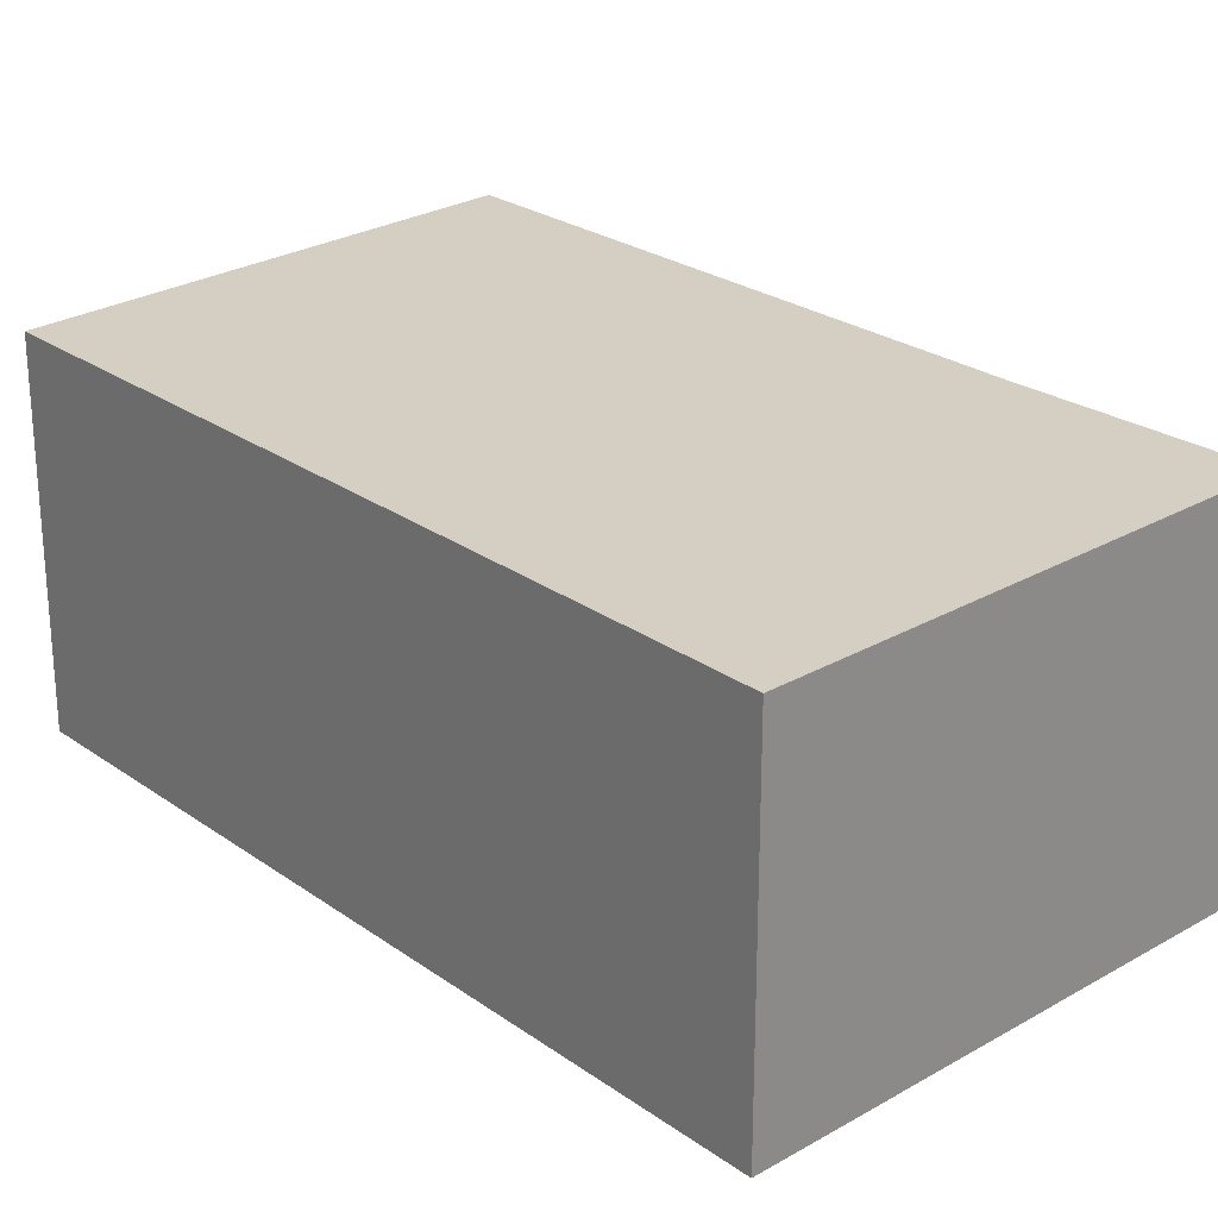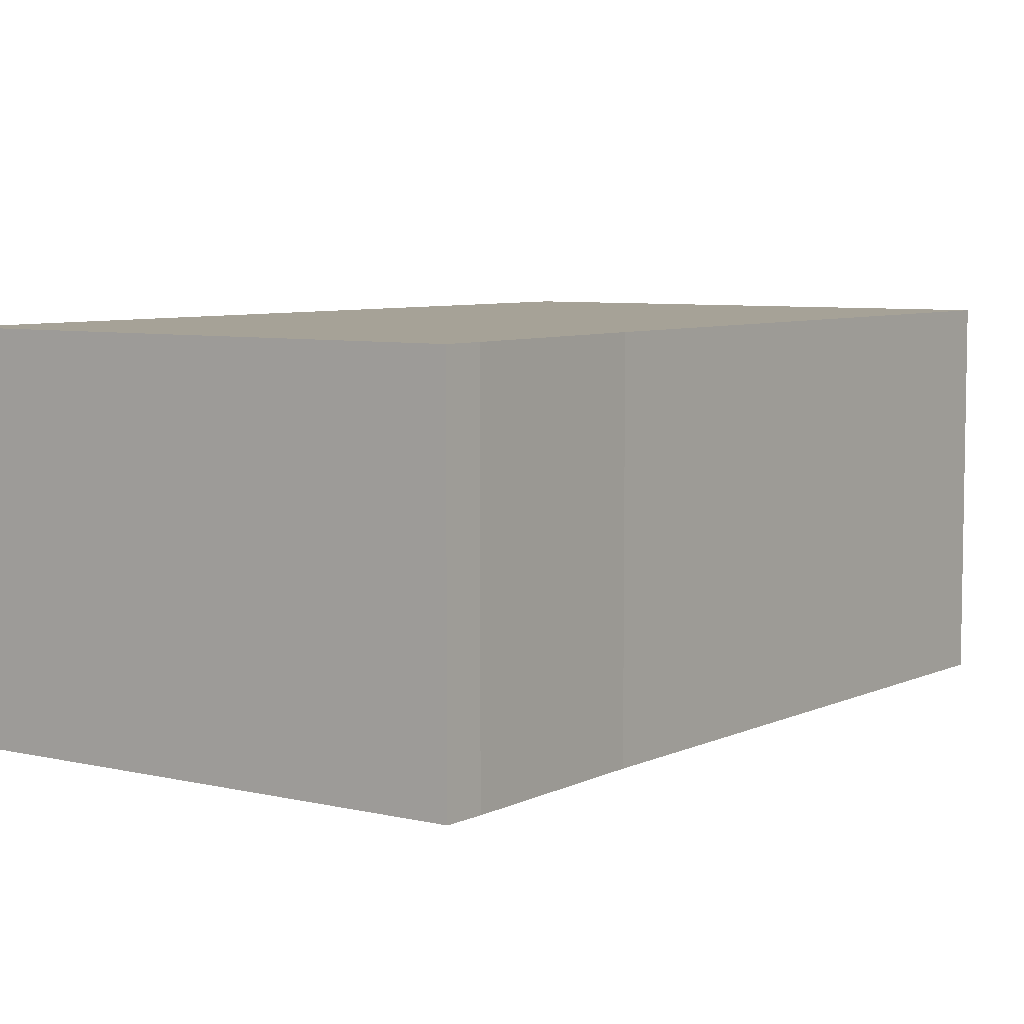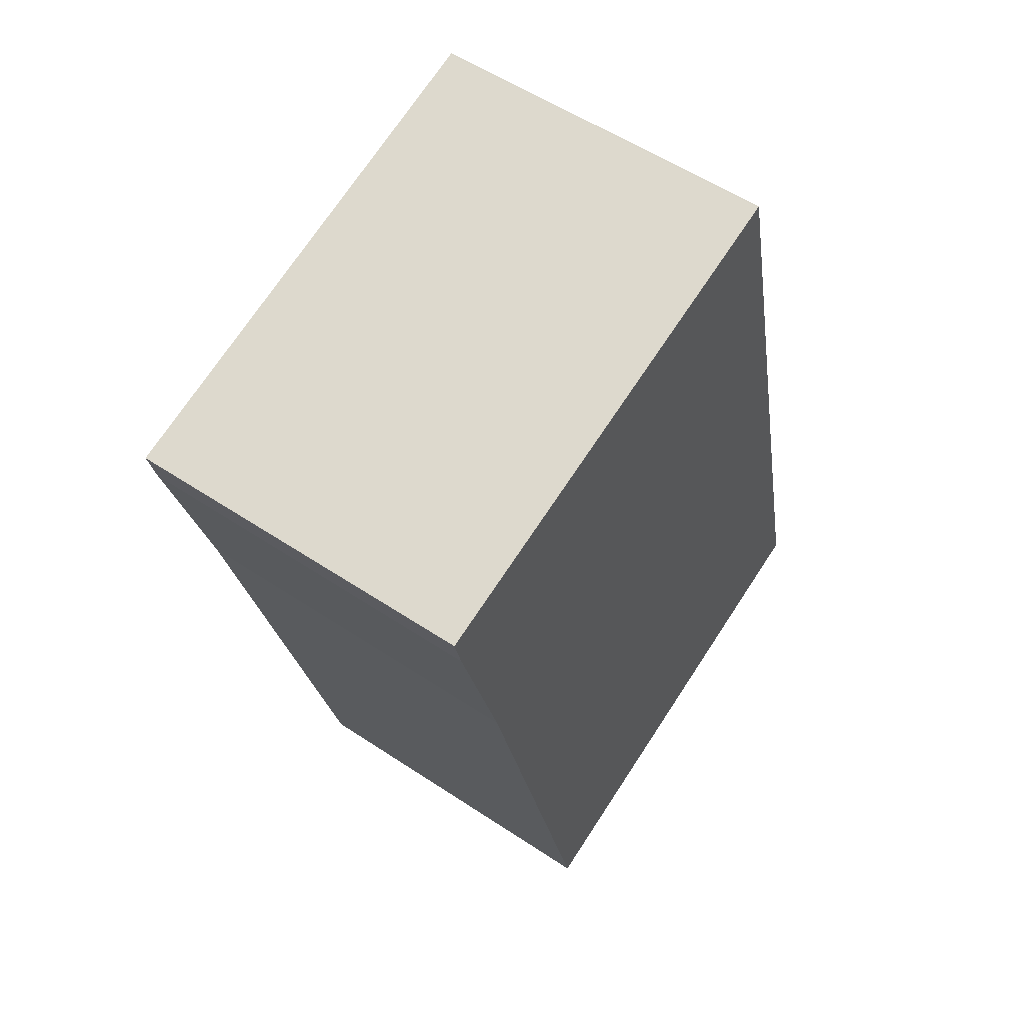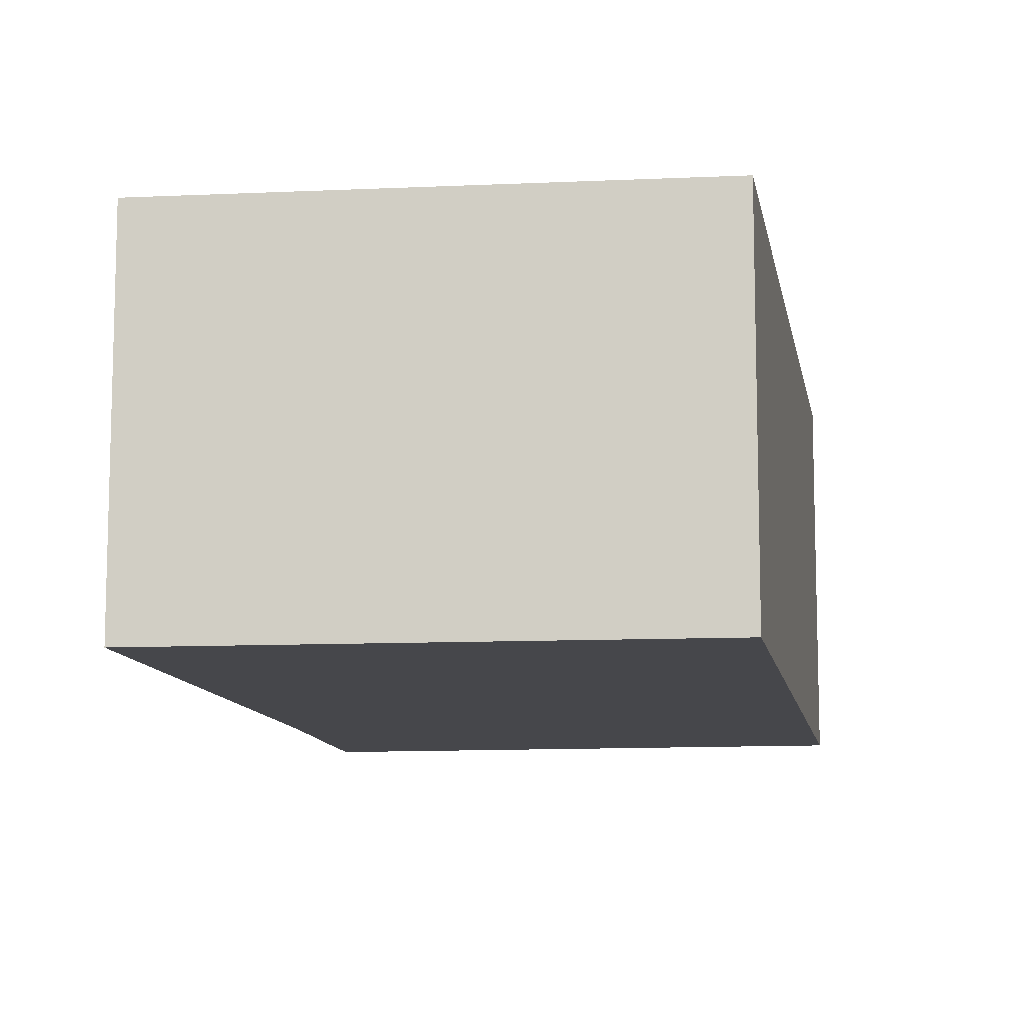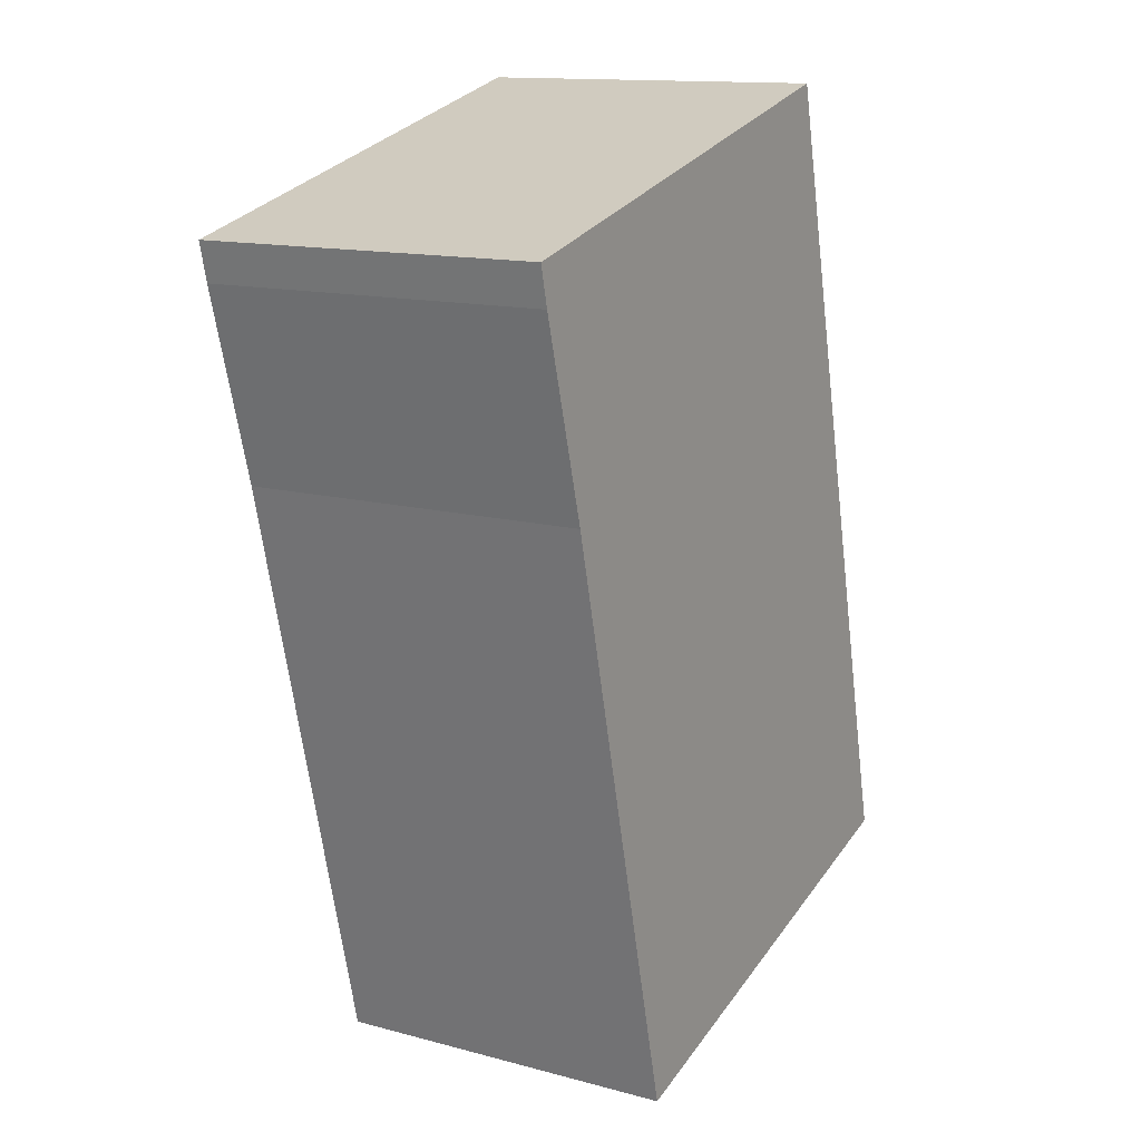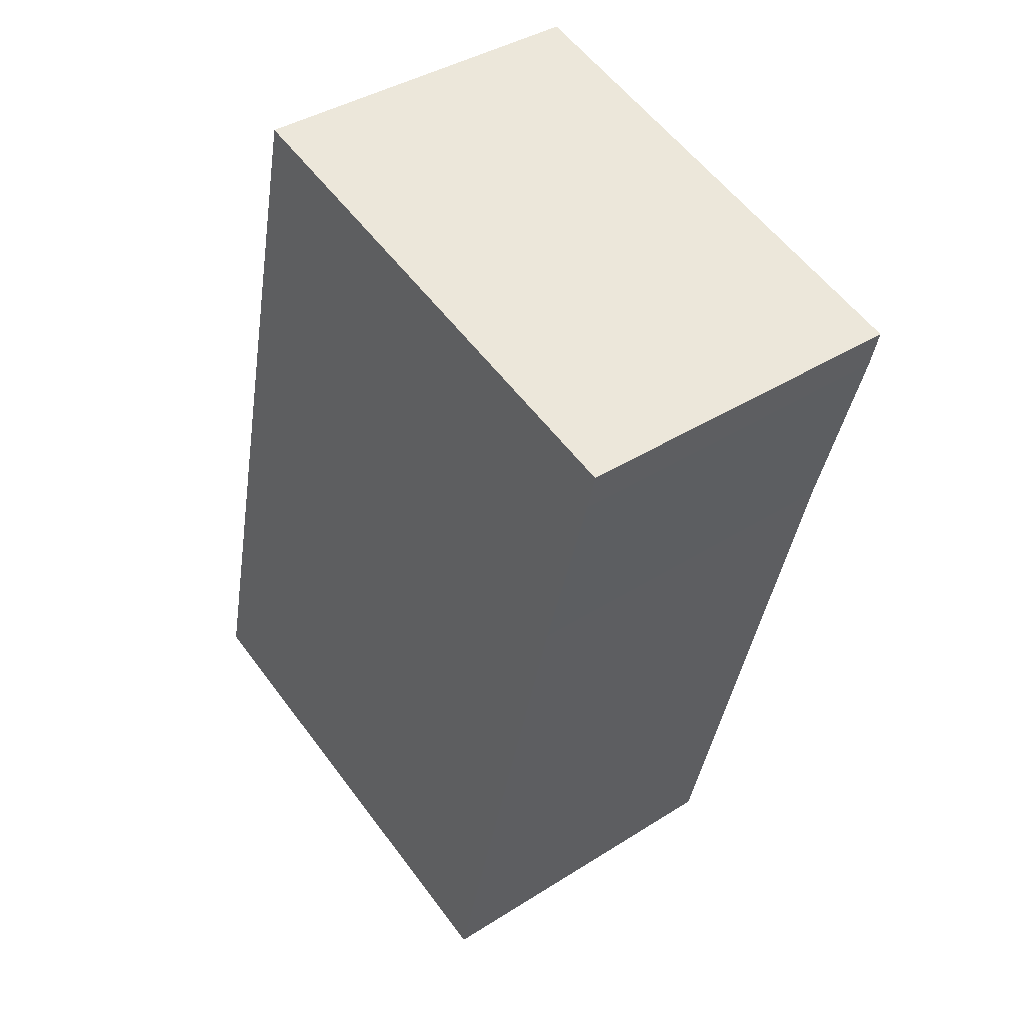
<metadata>
{"format":"obj","ext":"obj","renderer":"f3d","projection":"perspective","resolution":1024,"background":"white","views":[{"elev":25.5,"azim":-28.1,"up":"+Y"},{"elev":6.5,"azim":50.0,"up":"+Y"},{"elev":55.6,"azim":125.0,"up":"+Z"},{"elev":-10.7,"azim":-157.0,"up":"+Y"},{"elev":13.6,"azim":121.0,"up":"+Z"},{"elev":39.4,"azim":51.7,"up":"+Z"}]}
</metadata>
<code>
v  0 6.229 3.814e-16
v  10.89 6.229 7.927
v  8.335 6.229 -2.47
v  3.026 6.229 12.74
v  11.83 6.229 11.32
v  11.99 6.229 12.01
v  3.404 6.229 14.24
v  3.383 6.229 14.24
v  8.335 1.512e-16 -2.47
v  0 0 0
v  3.026 -7.8e-16 12.74
v  3.383 -8.721e-16 14.24
v  3.404 -8.718e-16 14.24
v  11.99 -7.355e-16 12.01
v  10.89 -4.854e-16 7.927
v  11.83 -6.932e-16 11.32
g defaultobject
f 1 2 3
f 2 1 4
f 2 4 5
f 5 4 6
f 6 4 7
f 7 4 8
f 9 1 3
f 1 9 10
f 10 4 1
f 4 10 11
f 4 11 8
f 8 11 12
f 12 7 8
f 7 12 13
f 13 6 7
f 6 13 14
f 15 3 2
f 3 15 9
f 14 5 6
f 5 14 16
f 16 2 5
f 2 16 15
f 11 13 12
f 13 11 14
f 14 11 10
f 14 10 15
f 15 10 9
f 14 15 16

</code>
